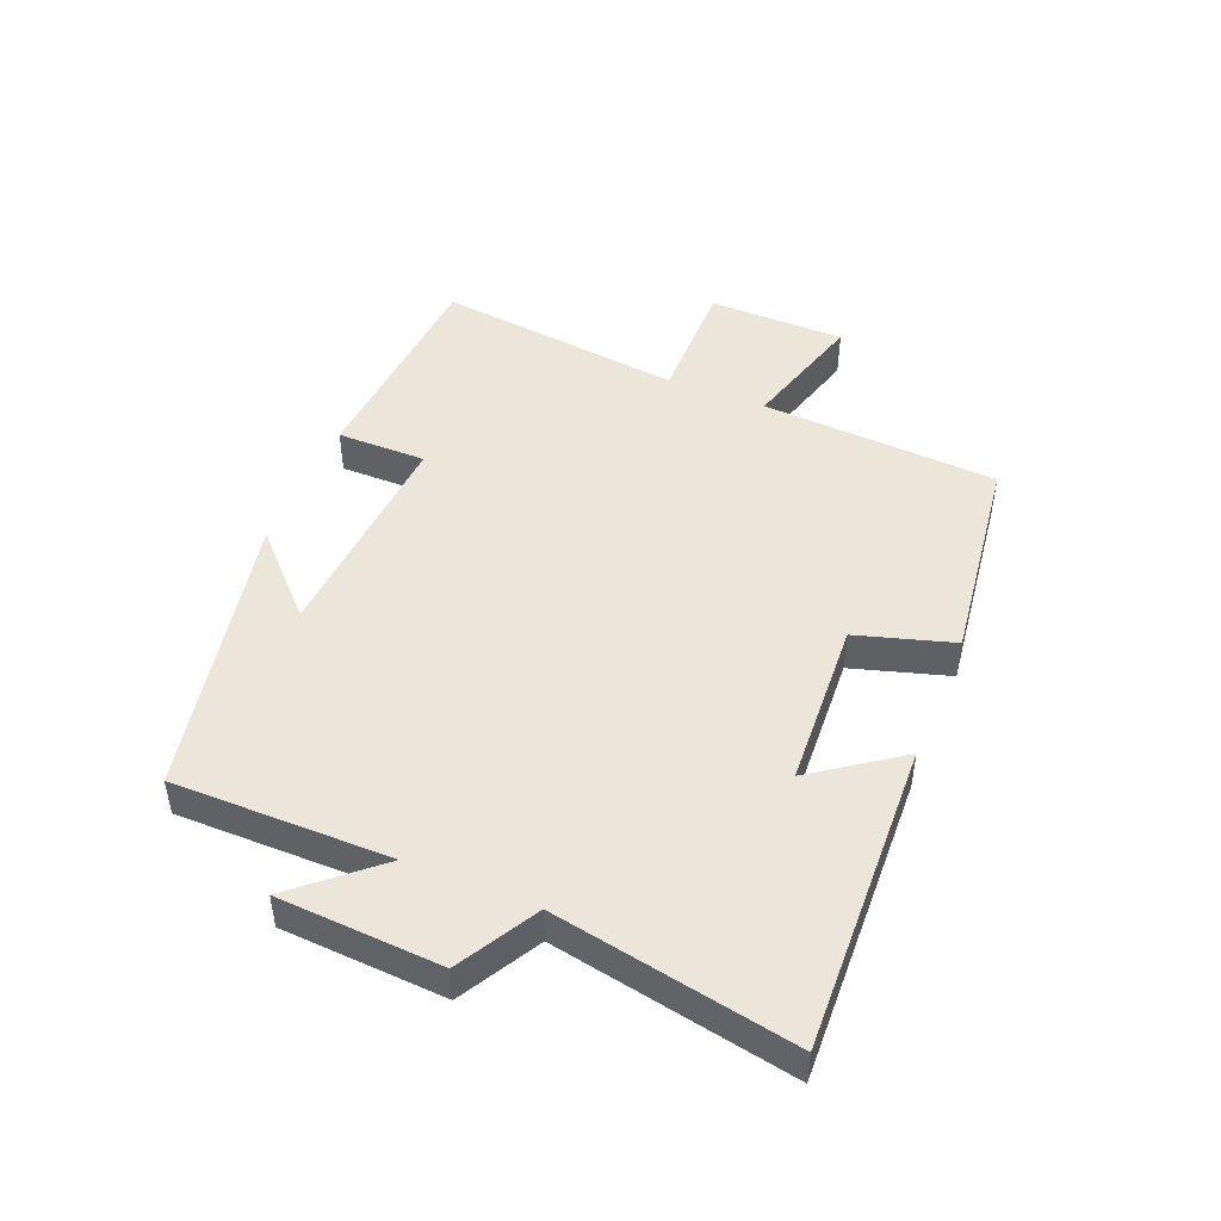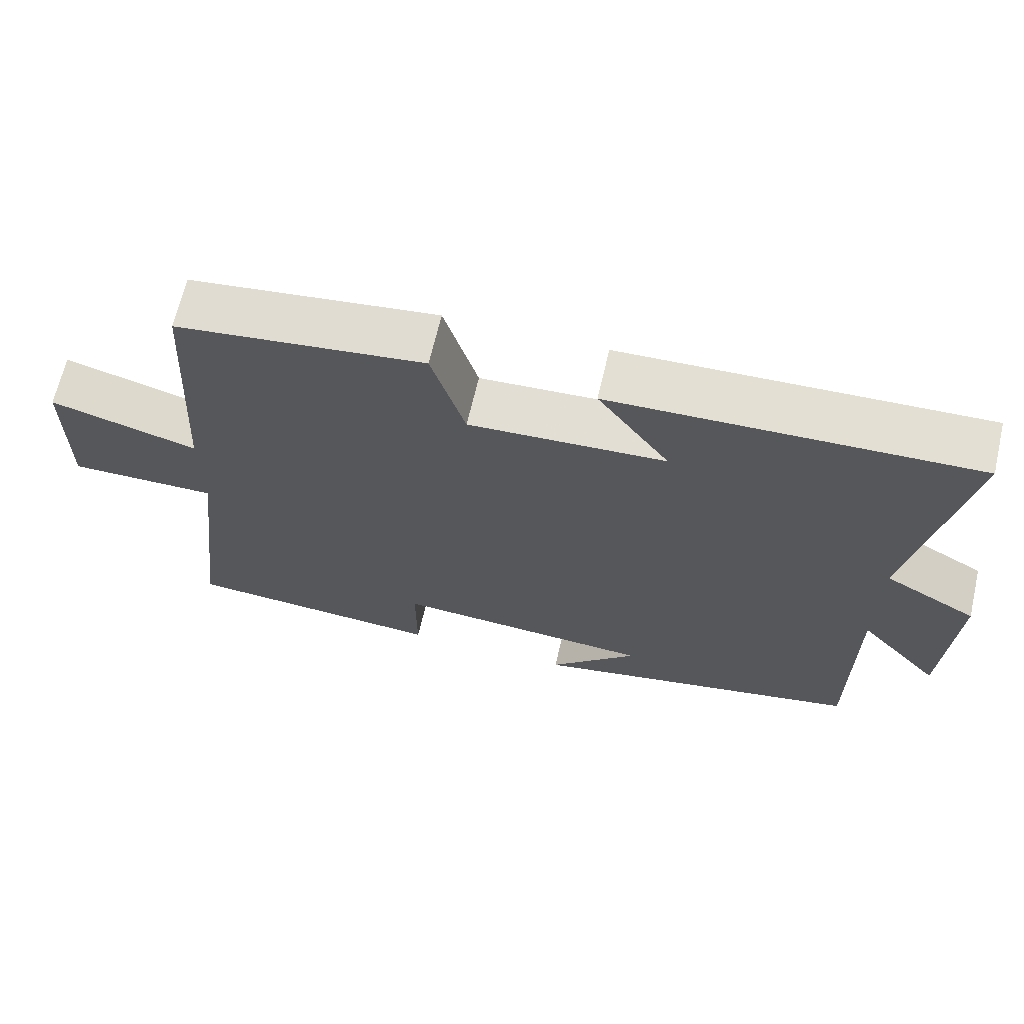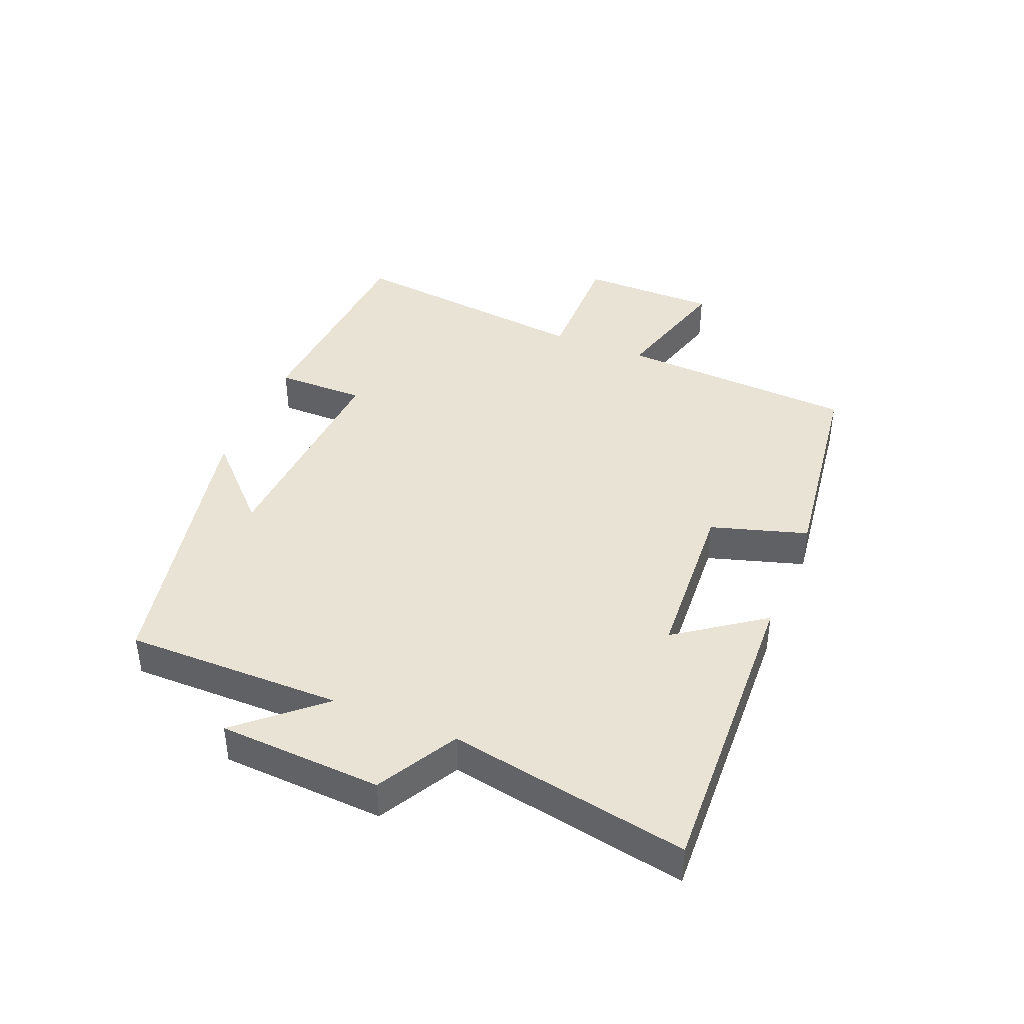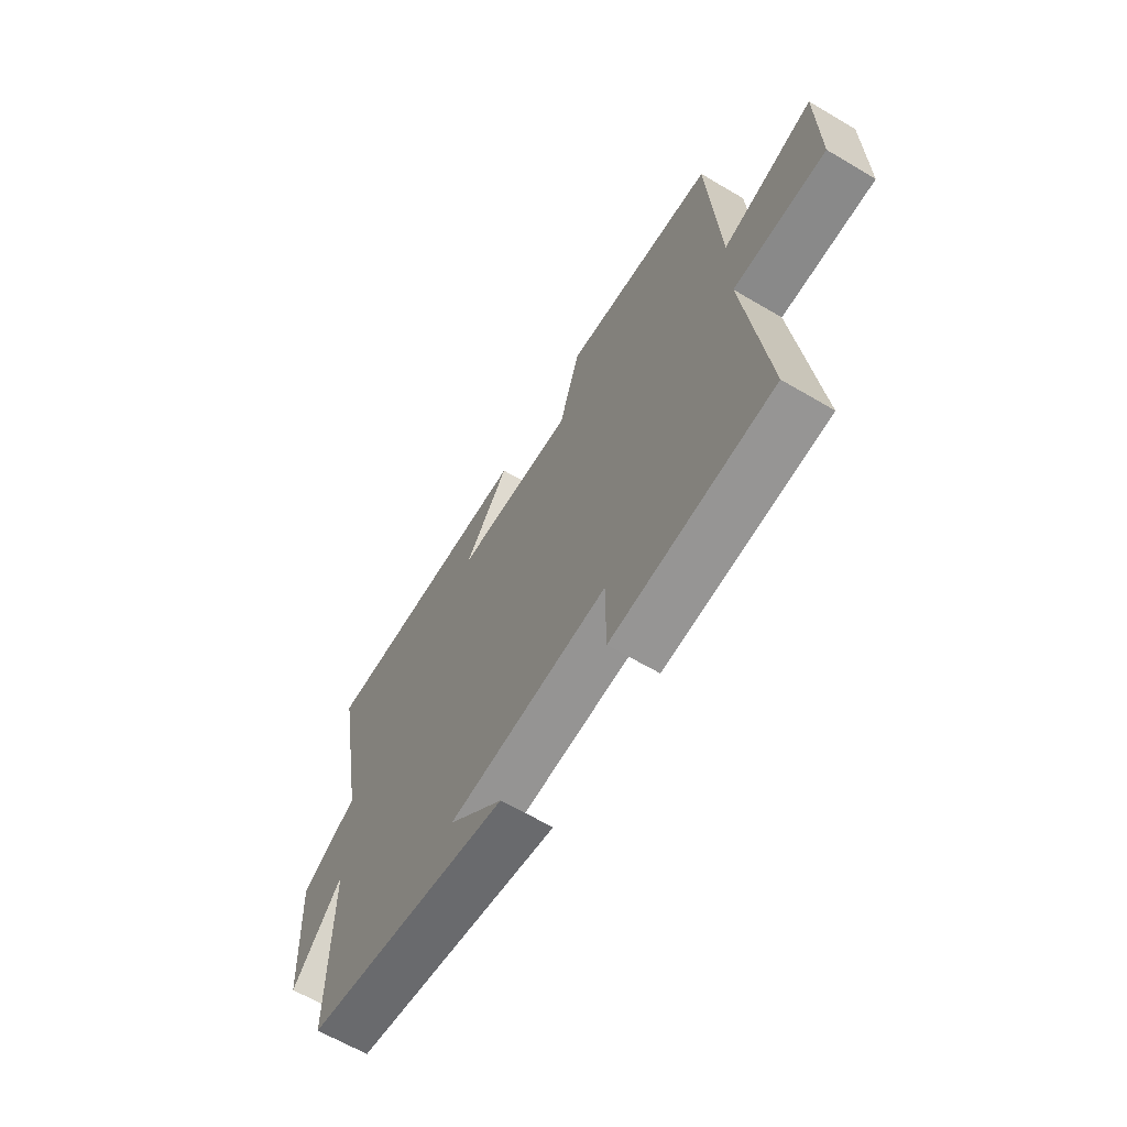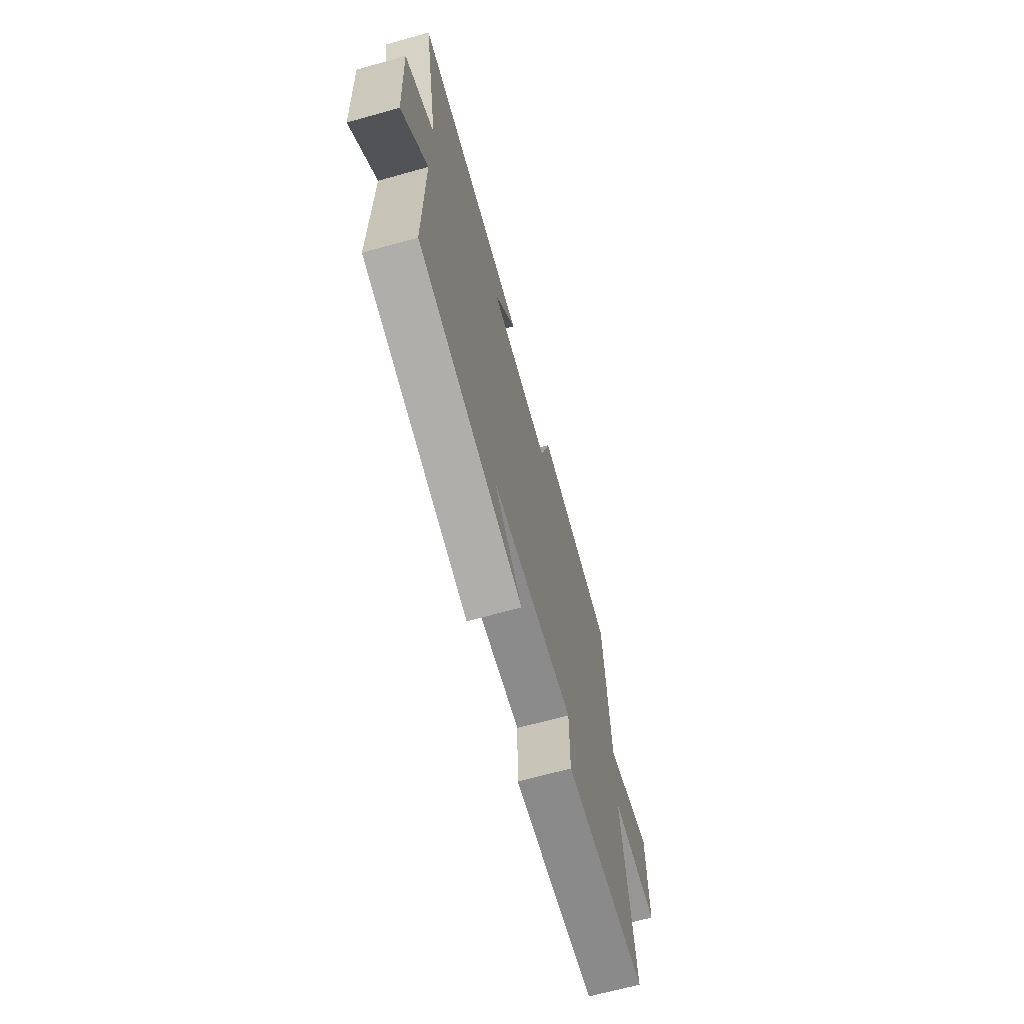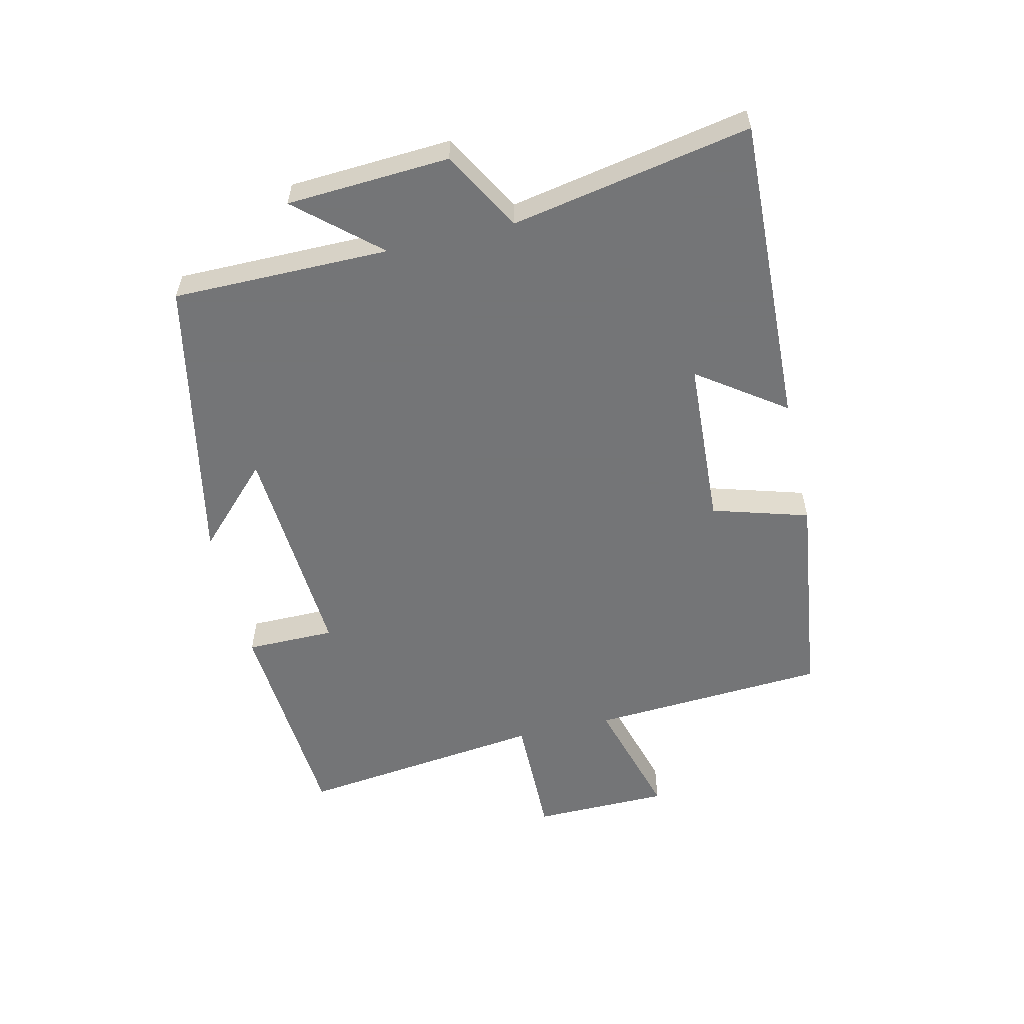
<metadata>
{"format":"obj","ext":"obj","renderer":"f3d","projection":"perspective","resolution":1024,"background":"white","views":[{"elev":46.8,"azim":-67.6,"up":"+Y"},{"elev":66.4,"azim":-166.9,"up":"+Z"},{"elev":41.3,"azim":-67.8,"up":"+Y"},{"elev":-64.0,"azim":59.2,"up":"+Z"},{"elev":-67.1,"azim":-74.4,"up":"+Z"},{"elev":-56.4,"azim":-76.7,"up":"+Y"}]}
</metadata>
<code>
v -0.57 0.07 0.52
v -0.078 0.07 0.5
v -0.176 0.07 0.363
v 0.092 0.07 0.347
v 0.138 0.07 0.5
v 0.478 0.07 0.455
v 0.5 0.07 0.077
v 0.702 0.07 0.134
v 0.704 0.07 -0.084
v 0.5 0.07 -0.081
v 0.547 0.07 -0.476
v 0.191 0.07 -0.5
v 0.191 0.07 -0.358
v -0.165 0.07 -0.38
v -0.043 0.07 -0.5
v -0.501 0.07 -0.405
v -0.5 0.07 -0.061
v -0.612 0.07 -0.188
v -0.626 0.07 0.07
v -0.5 0.07 0.141
v -0.57 0 0.52
v -0.078 0 0.5
v -0.176 0 0.363
v 0.092 0 0.347
v 0.138 0 0.5
v 0.478 0 0.455
v 0.5 0 0.077
v 0.702 0 0.134
v 0.704 0 -0.084
v 0.5 0 -0.081
v 0.547 0 -0.476
v 0.191 0 -0.5
v 0.191 0 -0.358
v -0.165 0 -0.38
v -0.043 0 -0.5
v -0.501 0 -0.405
v -0.5 0 -0.061
v -0.612 0 -0.188
v -0.626 0 0.07
v -0.5 0 0.141
f 17 18 19 20
f 14 15 16 17
f 13 14 17 20
f 10 11 12 13
f 10 13 20 1
f 7 8 9 10
f 6 7 10
f 5 6 10
f 4 5 10
f 3 4 10
f 1 2 3
f 1 3 10
f 40 39 38 37
f 37 36 35 34
f 40 37 34 33
f 33 32 31 30
f 21 40 33 30
f 30 29 28 27
f 30 27 26
f 30 26 25
f 30 25 24
f 30 24 23
f 23 22 21
f 30 23 21
f 1 21 22 2
f 2 22 23 3
f 3 23 24 4
f 4 24 25 5
f 5 25 26 6
f 6 26 27 7
f 7 27 28 8
f 8 28 29 9
f 9 29 30 10
f 10 30 31 11
f 11 31 32 12
f 12 32 33 13
f 13 33 34 14
f 14 34 35 15
f 15 35 36 16
f 16 36 37 17
f 17 37 38 18
f 18 38 39 19
f 19 39 40 20
f 20 40 21 1

</code>
